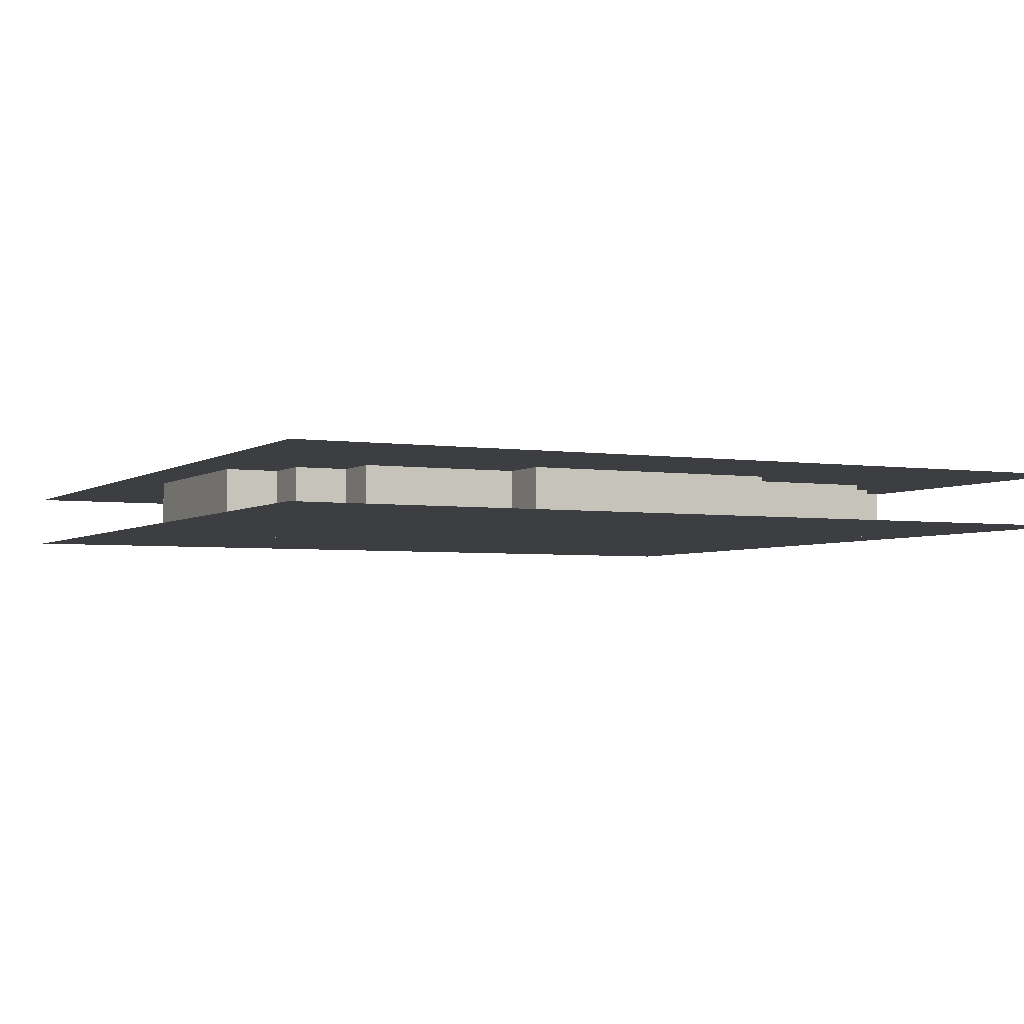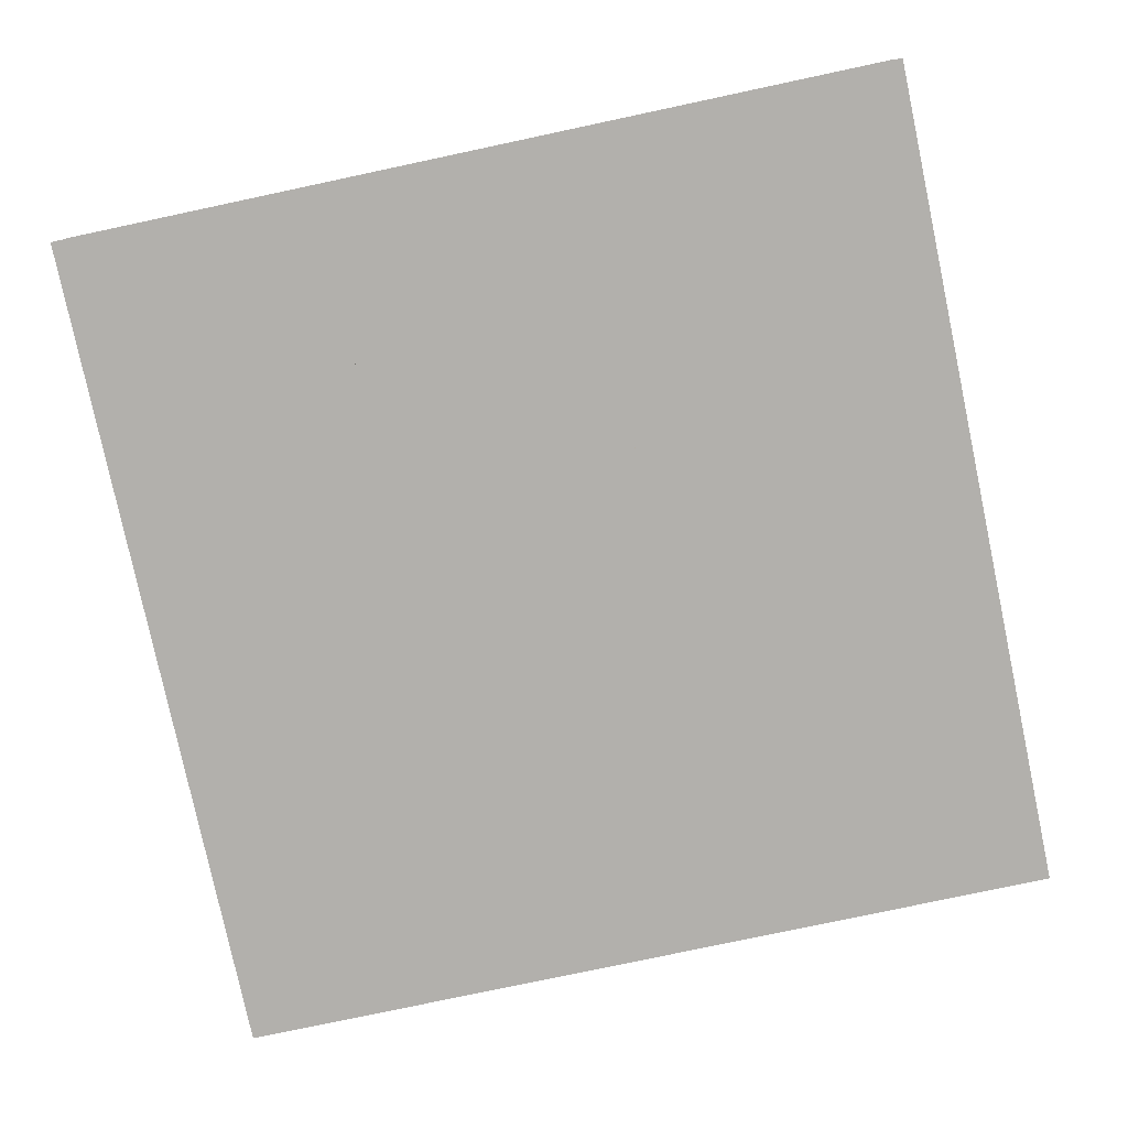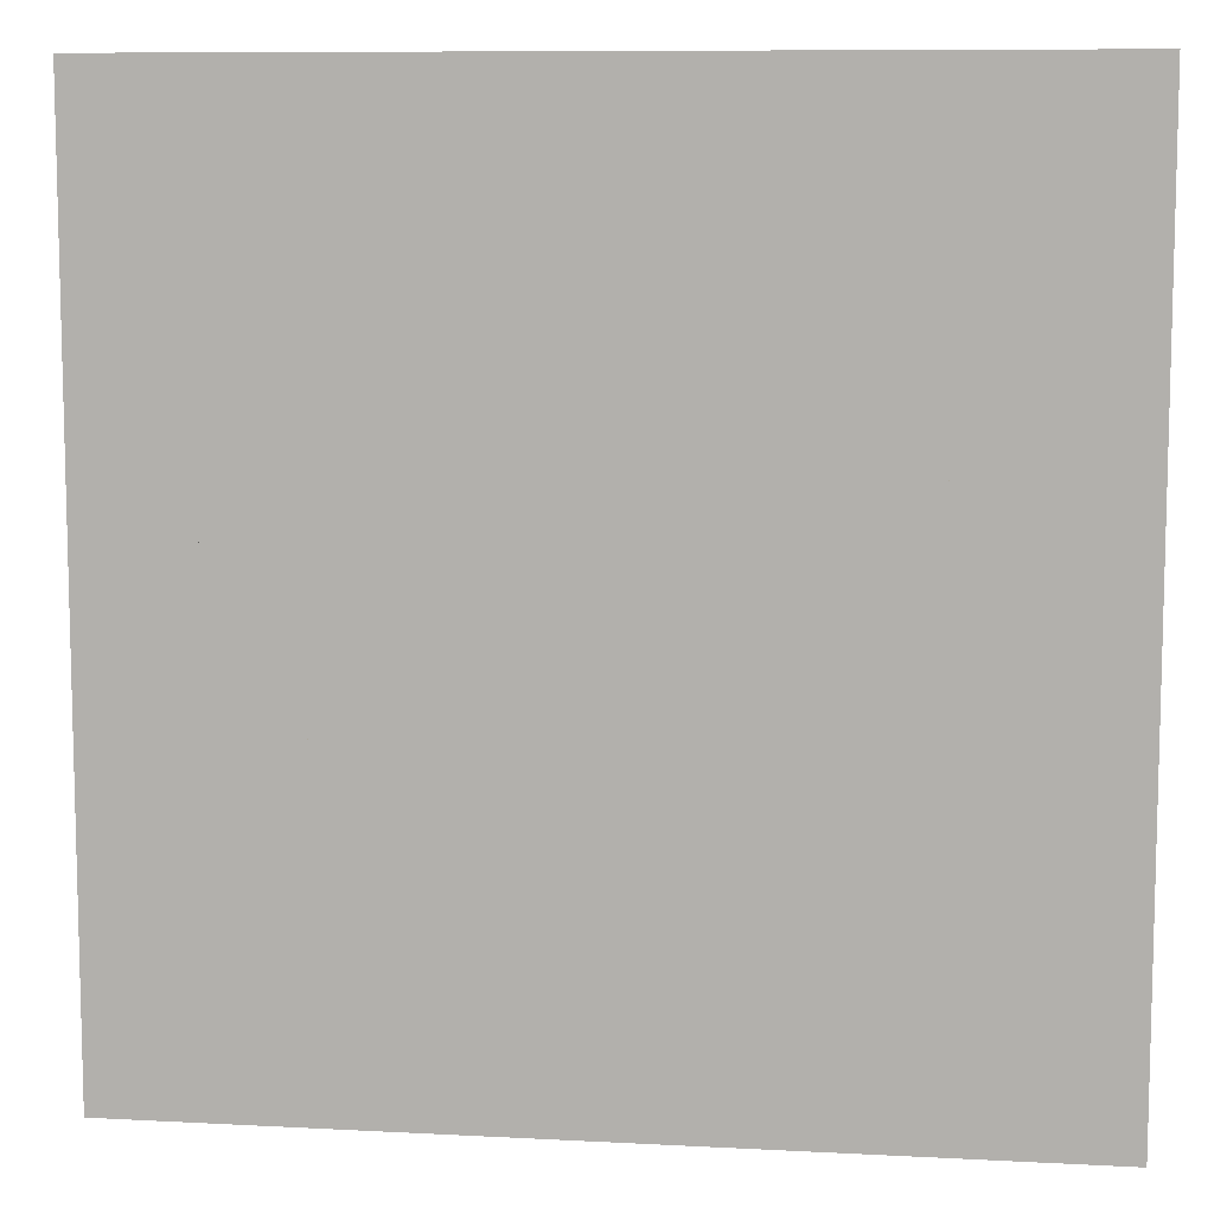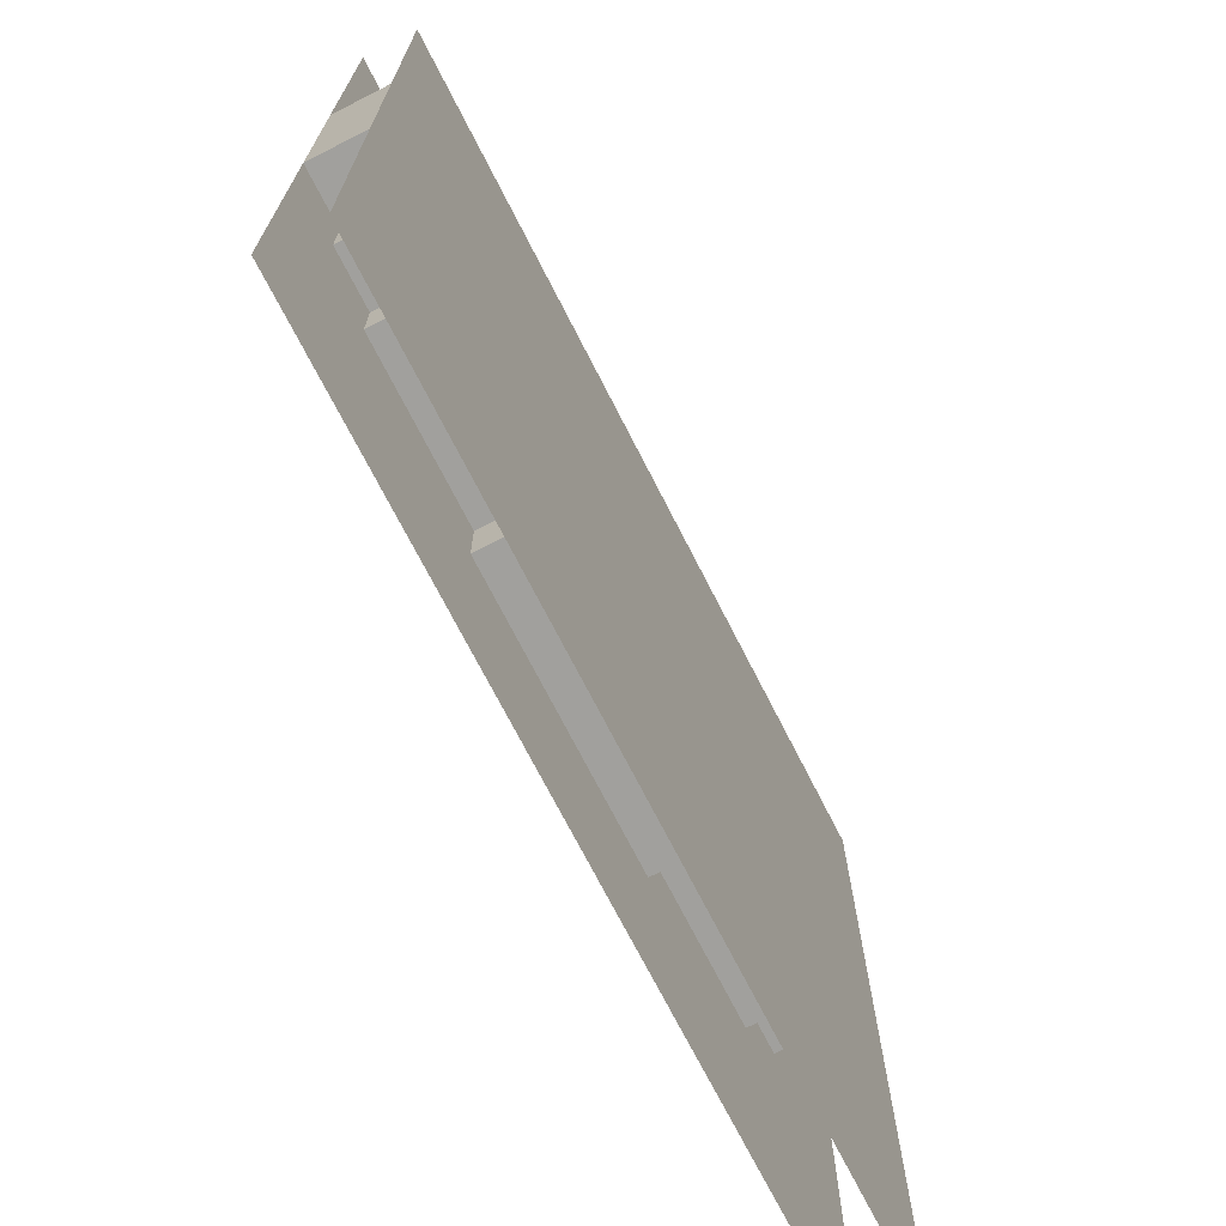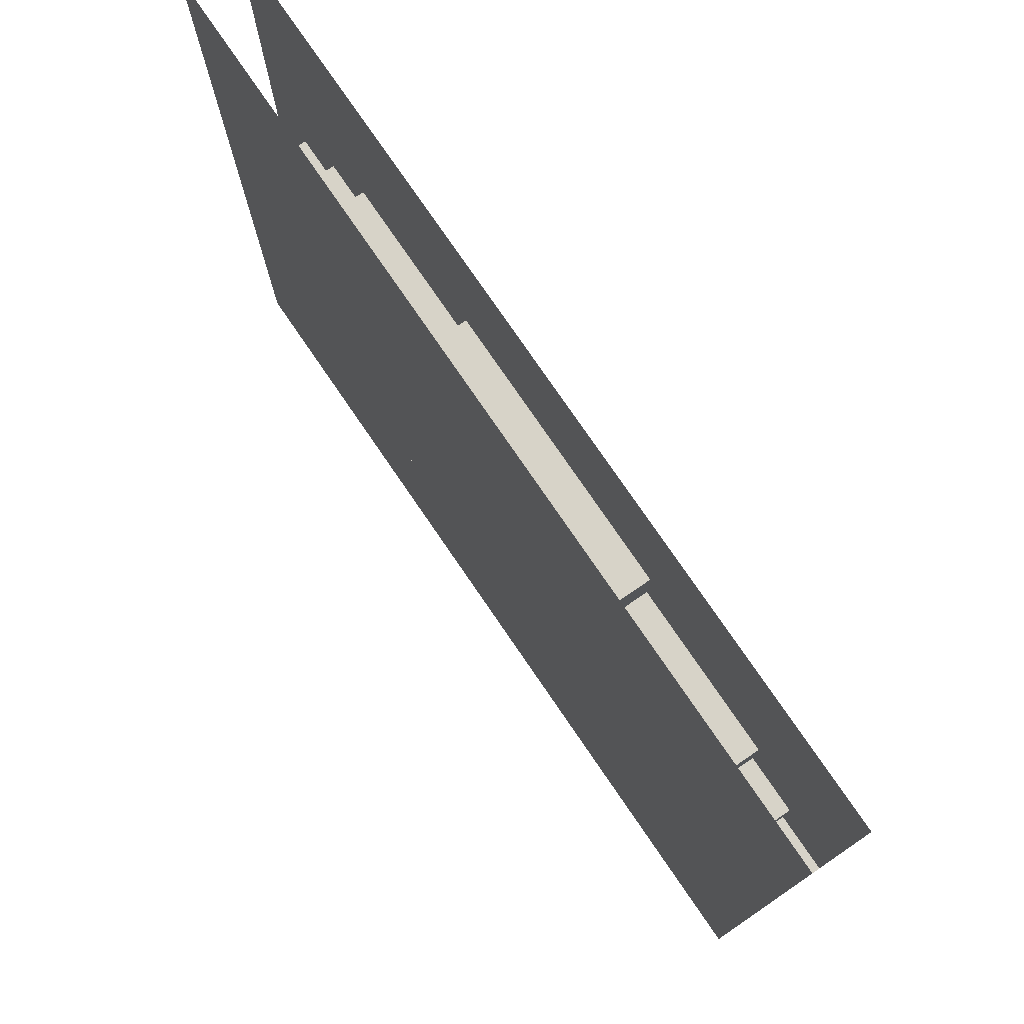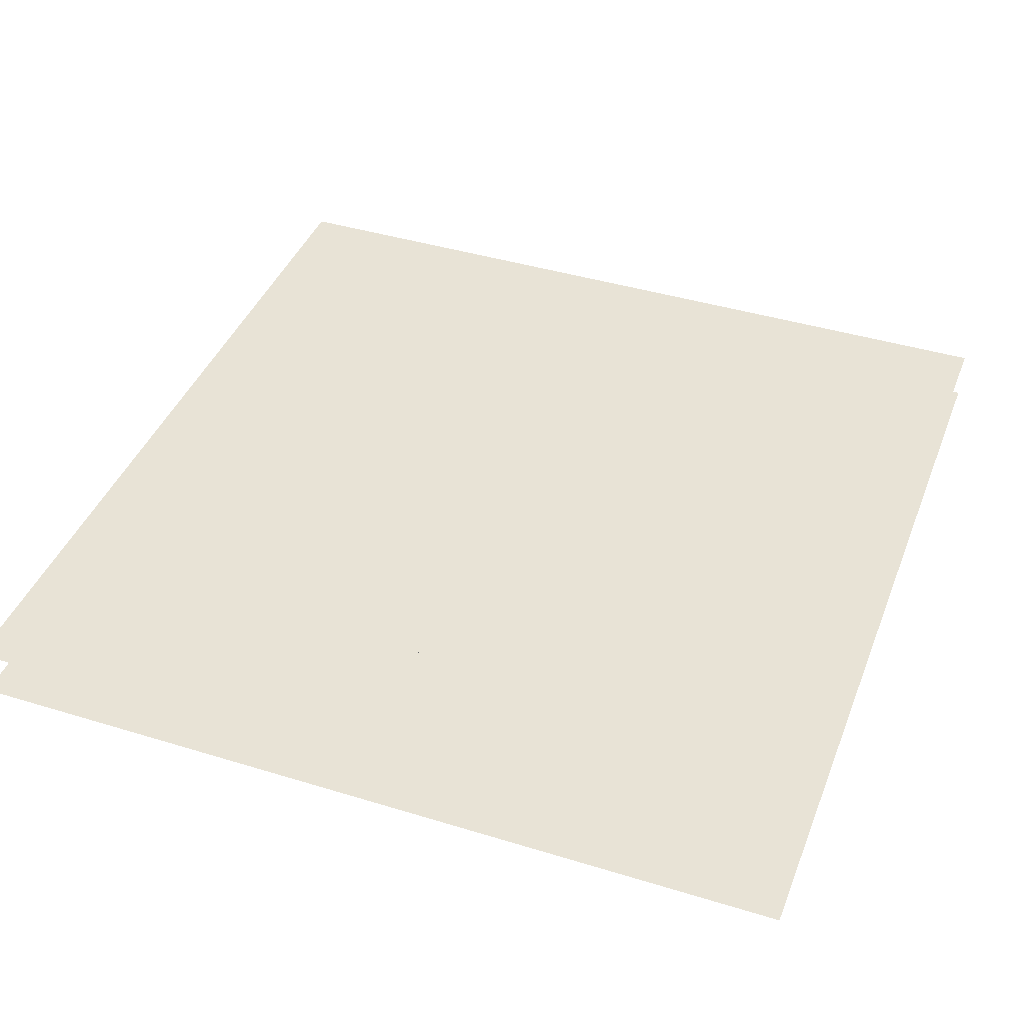
<metadata>
{"format":"obj","ext":"obj","renderer":"f3d","projection":"perspective","resolution":1024,"background":"white","views":[{"elev":-3.6,"azim":153.4,"up":"+Z"},{"elev":-78.7,"azim":12.0,"up":"+Z"},{"elev":9.1,"azim":-172.0,"up":"+Y"},{"elev":-71.7,"azim":-63.0,"up":"+Y"},{"elev":77.2,"azim":-124.4,"up":"+Y"},{"elev":41.5,"azim":20.4,"up":"+Z"}]}
</metadata>
<code>
v 1 1 0.4688
v 1 0 0.4688
v 0 0 0.4688
v 0 1 0.4688
v 0 1 0.5312
v 0 0 0.5312
v 1 0 0.5312
v 1 1 0.5312
v 0.3125 0.8125 0.4688
v 0.3125 0.8125 0.5312
v 0.625 0.8125 0.5312
v 0.625 0.8125 0.4688
v 0.3125 0.1875 0.4688
v 0.3125 0.1875 0.5312
v 0.625 0.1875 0.5312
v 0.625 0.1875 0.4688
v 0.125 0.75 0.4688
v 0.125 0.75 0.5312
v 0.8125 0.75 0.5312
v 0.8125 0.75 0.4688
v 0.125 0.25 0.4688
v 0.125 0.25 0.5312
v 0.8125 0.25 0.5312
v 0.8125 0.25 0.4688
v 0.0625 0.6875 0.4688
v 0.0625 0.6875 0.5312
v 0.875 0.6875 0.5312
v 0.875 0.6875 0.4688
v 0.0625 0.3125 0.4688
v 0.0625 0.3125 0.5312
v 0.875 0.3125 0.5312
v 0.875 0.3125 0.4688
v 0 0.625 0.4688
v 0 0.625 0.5312
v 0.9375 0.625 0.5312
v 0.9375 0.625 0.4688
v 0 0.375 0.4688
v 0 0.375 0.5312
v 0.9375 0.375 0.5312
v 0.9375 0.375 0.4688
f 1 2 3 4
f 5 6 7 8
f 9 10 11 12
f 9 13 14 10
f 11 15 16 12
f 17 18 19 20
f 17 21 22 18
f 19 23 24 20
f 25 26 27 28
f 25 29 30 26
f 27 31 32 28
f 33 34 35 36
f 33 37 38 34
f 35 39 40 36
f 38 37 40 39
f 30 29 32 31
f 22 21 24 23
f 14 13 16 15

</code>
